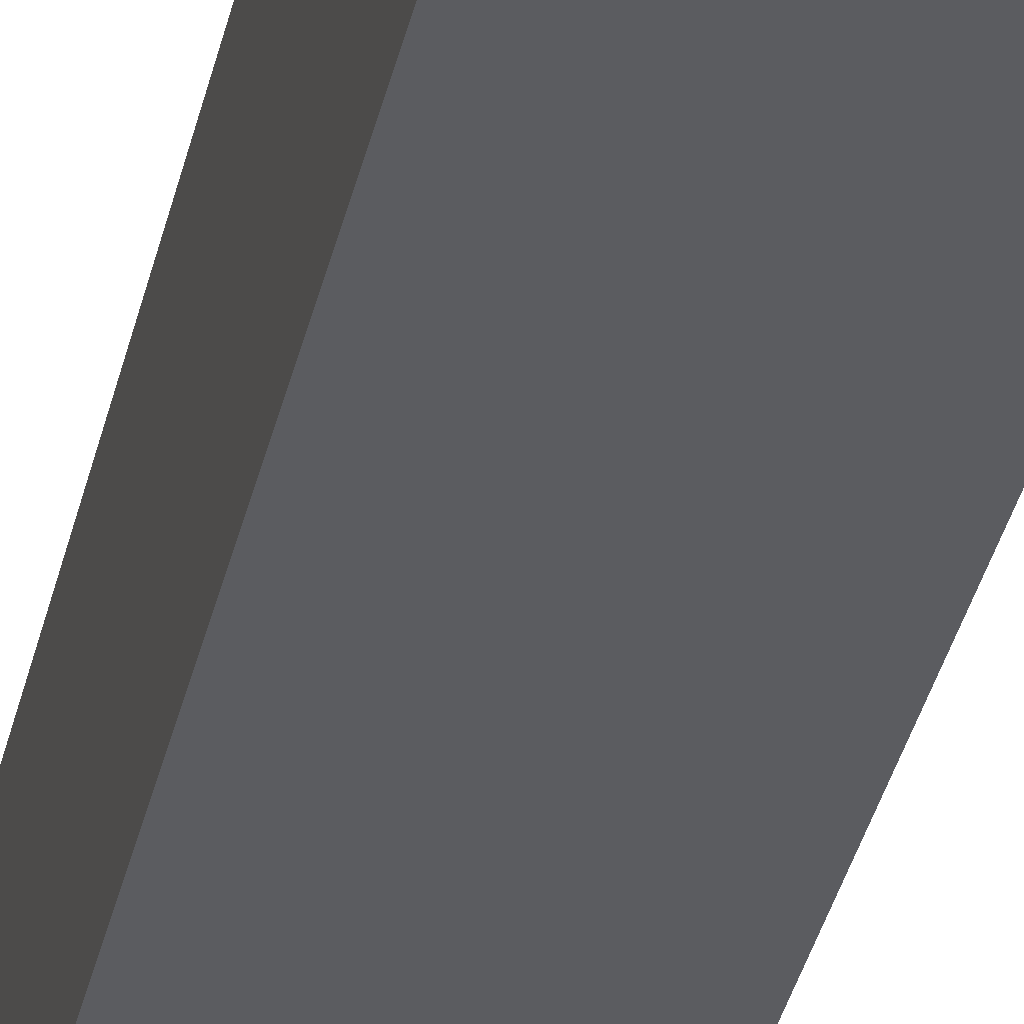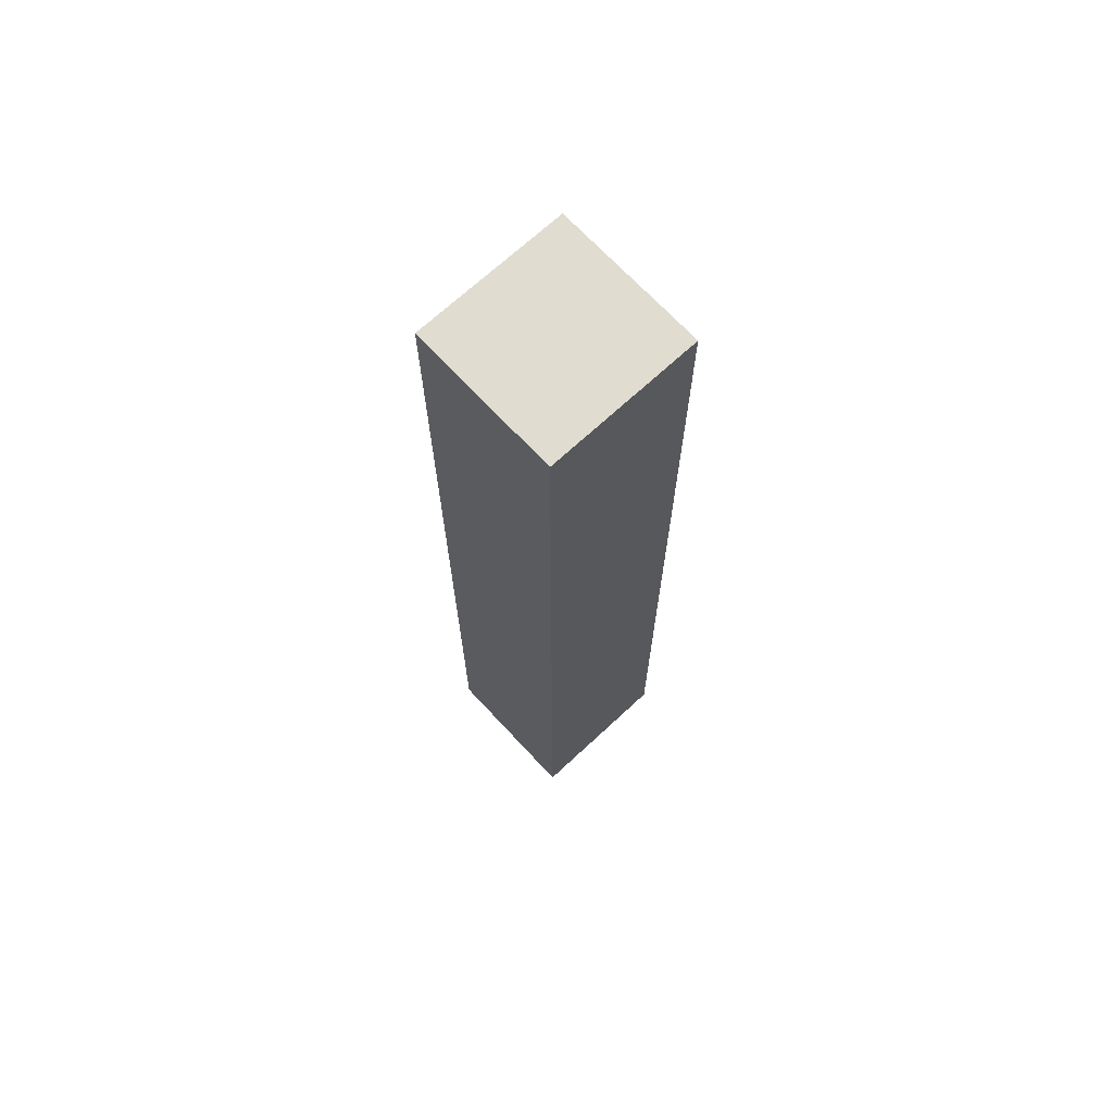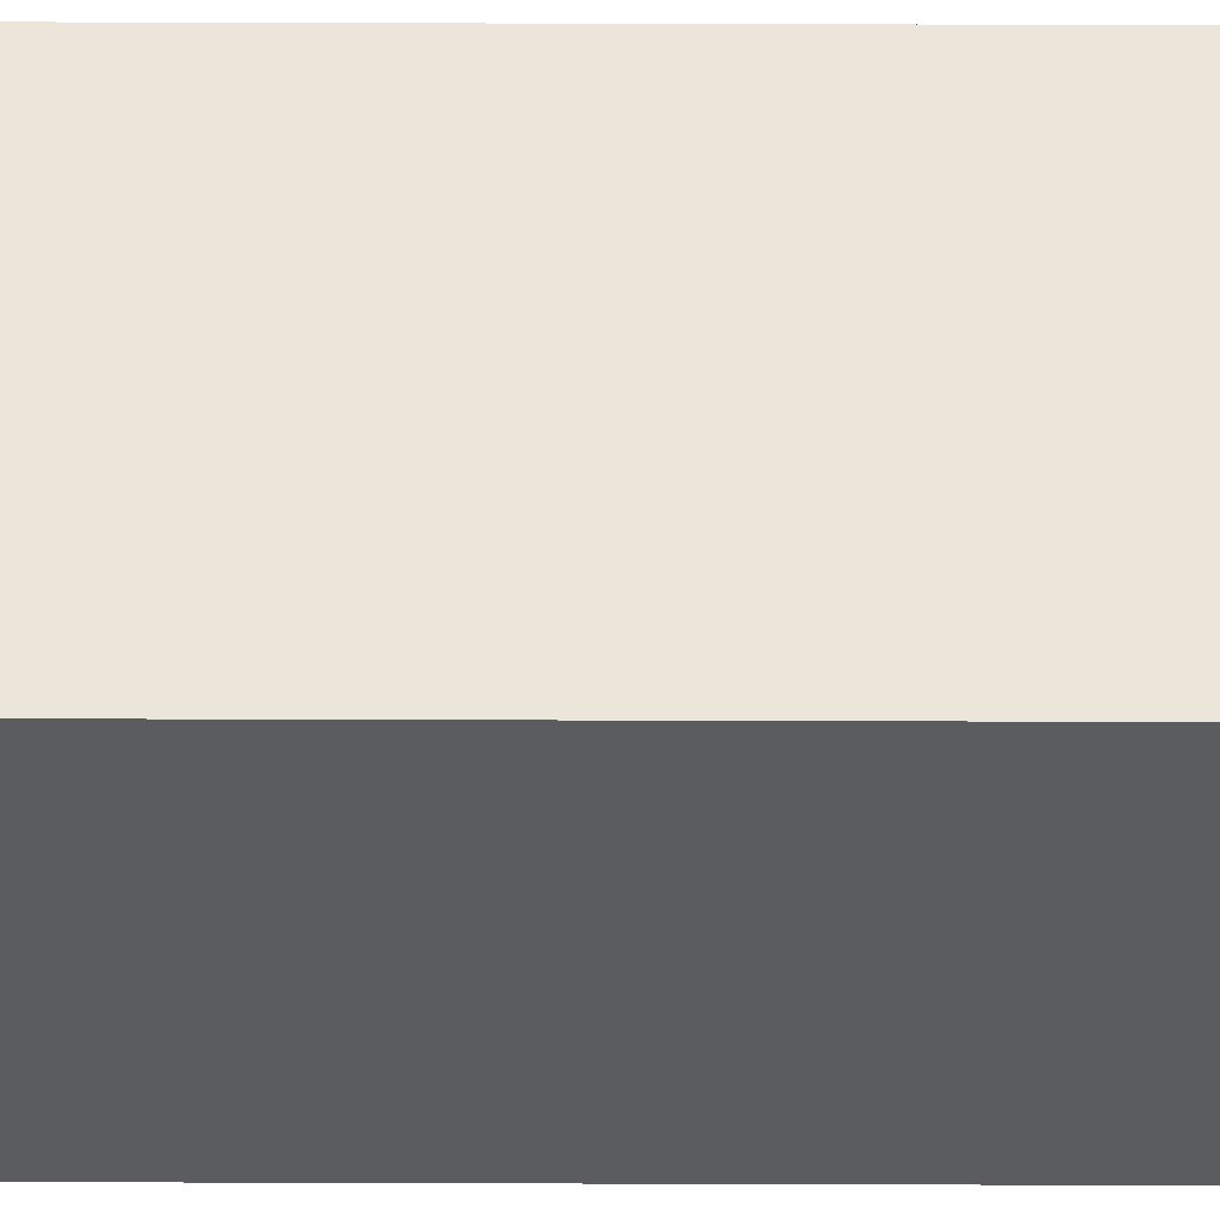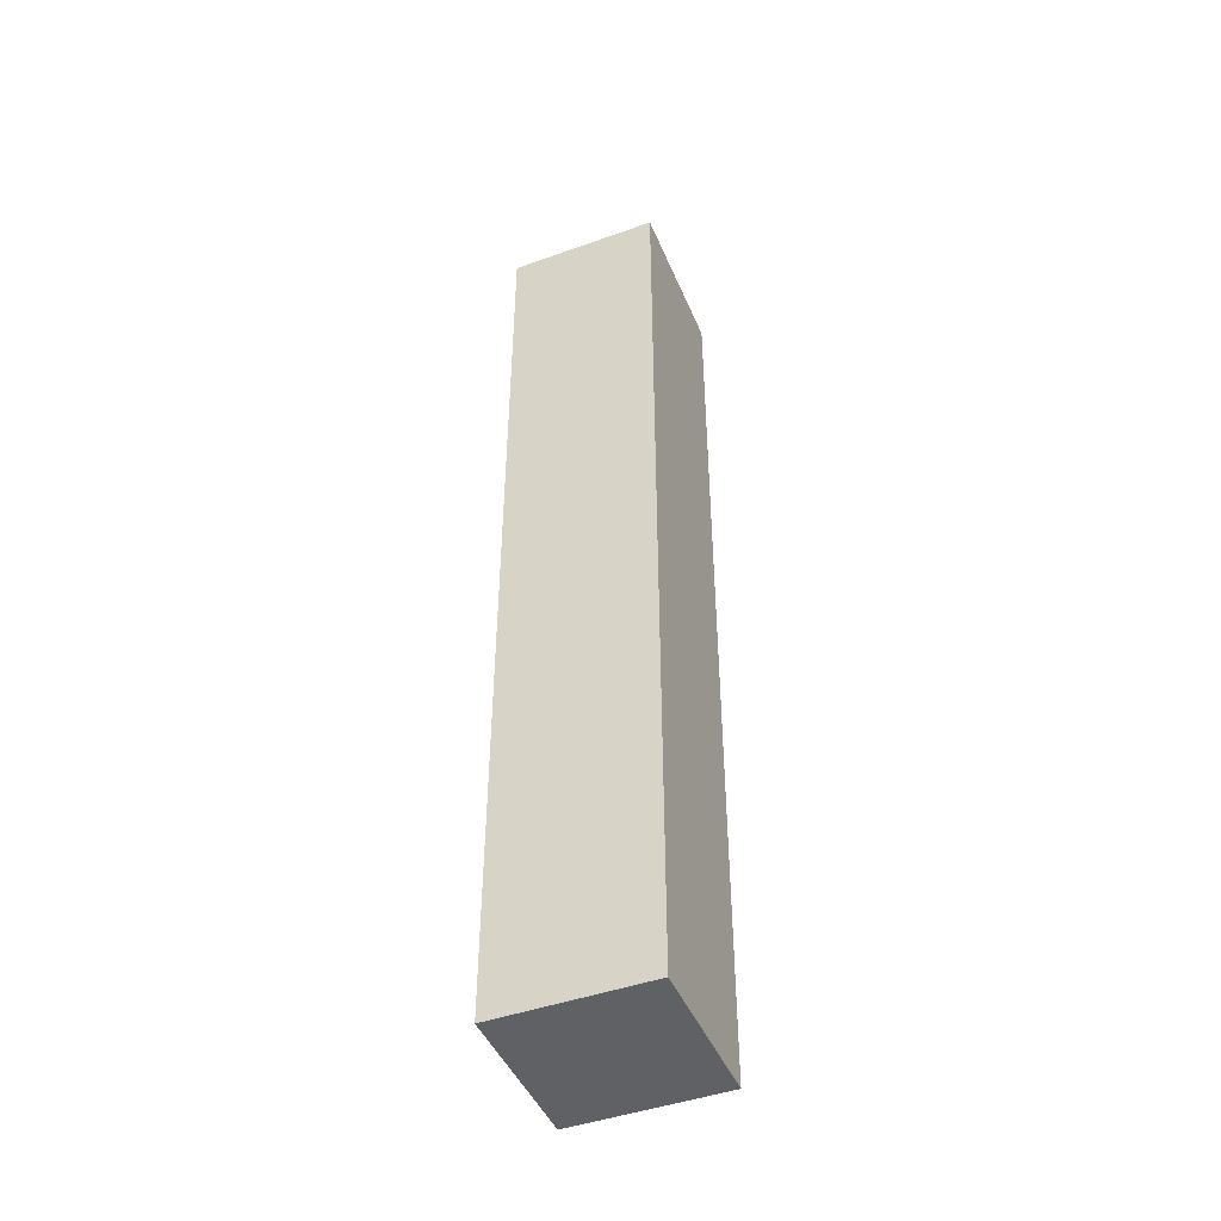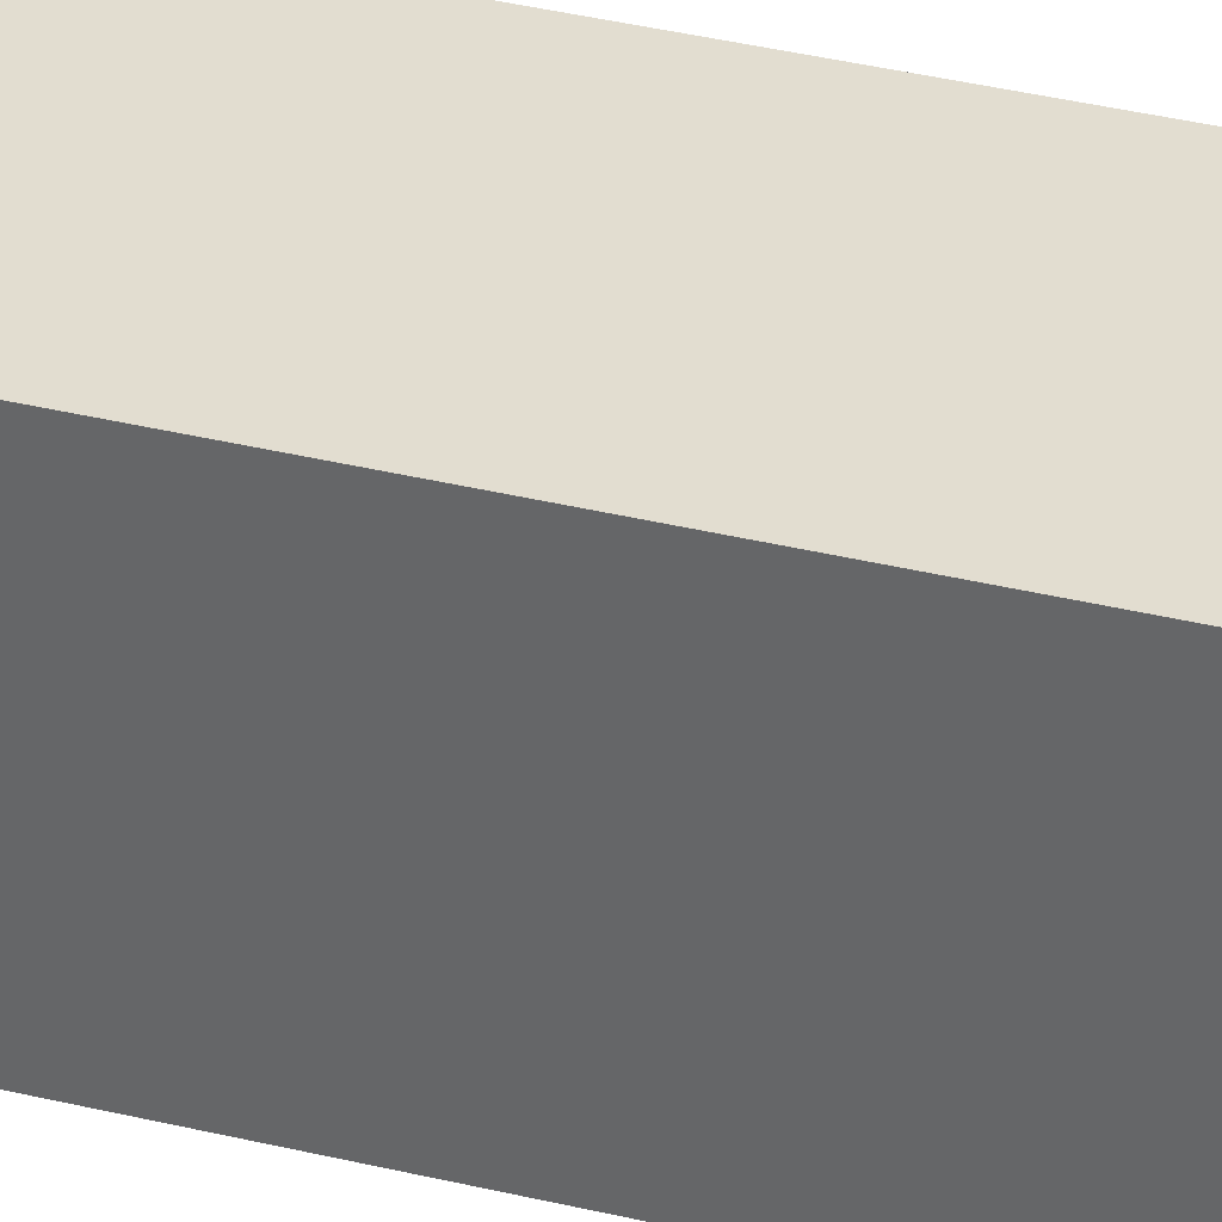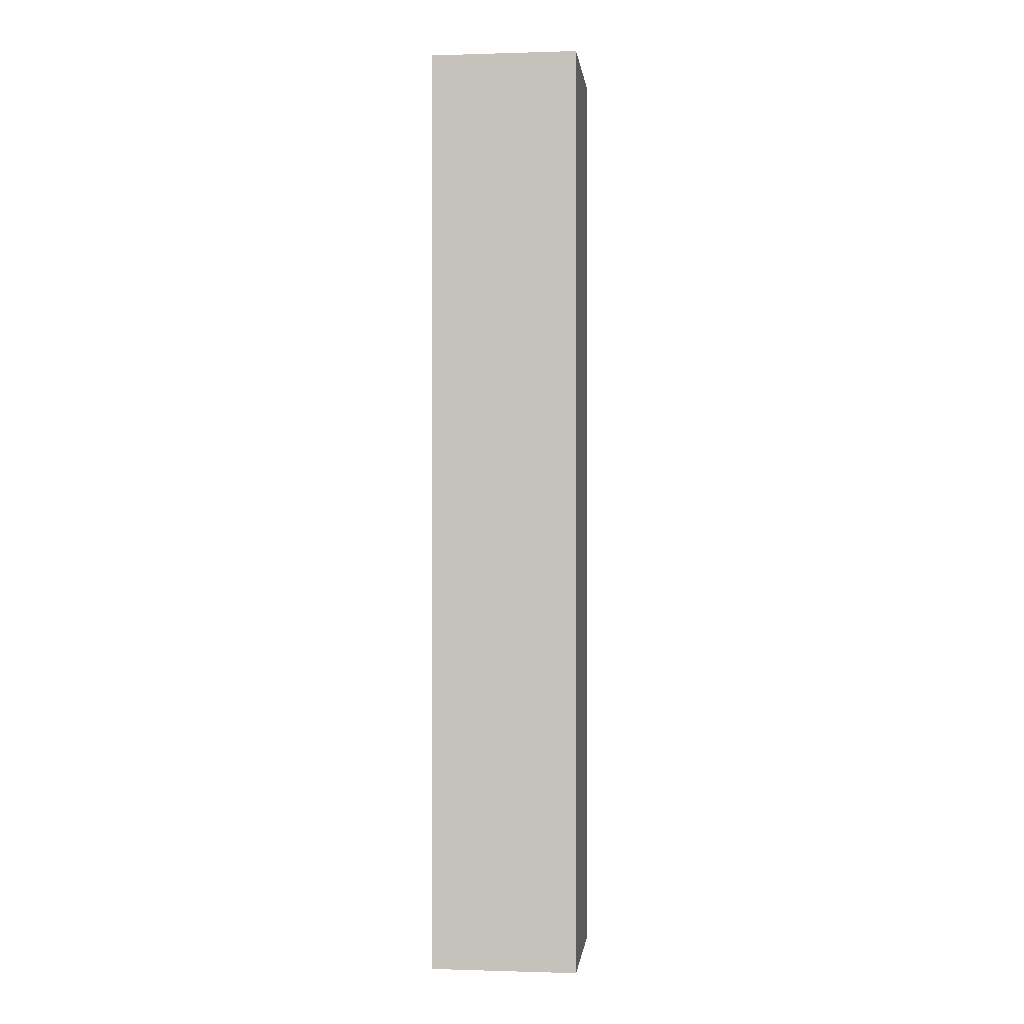
<metadata>
{"format":"obj","ext":"obj","renderer":"f3d","projection":"perspective","resolution":1024,"background":"white","views":[{"elev":-35.0,"azim":-12.2,"up":"+Z"},{"elev":69.5,"azim":-132.9,"up":"+Y"},{"elev":55.6,"azim":90.2,"up":"+Z"},{"elev":-45.9,"azim":22.2,"up":"+Y"},{"elev":35.3,"azim":108.1,"up":"+Z"},{"elev":-0.2,"azim":6.6,"up":"+Y"}]}
</metadata>
<code>
v  -6.027 -37.29 -6.795
v  -6.027 57.81 -6.795
v  9.045 57.81 -6.795
v  9.045 -37.29 -6.795
v  -6.027 -37.29 8.514
v  9.045 -37.29 8.514
v  9.045 57.81 8.514
v  -6.027 57.81 8.514
g Box001
f 1 2 3
f 3 4 1
f 5 6 7
f 7 8 5
f 1 4 6
f 6 5 1
f 4 3 7
f 7 6 4
f 3 2 8
f 8 7 3
f 2 1 5
f 5 8 2

</code>
